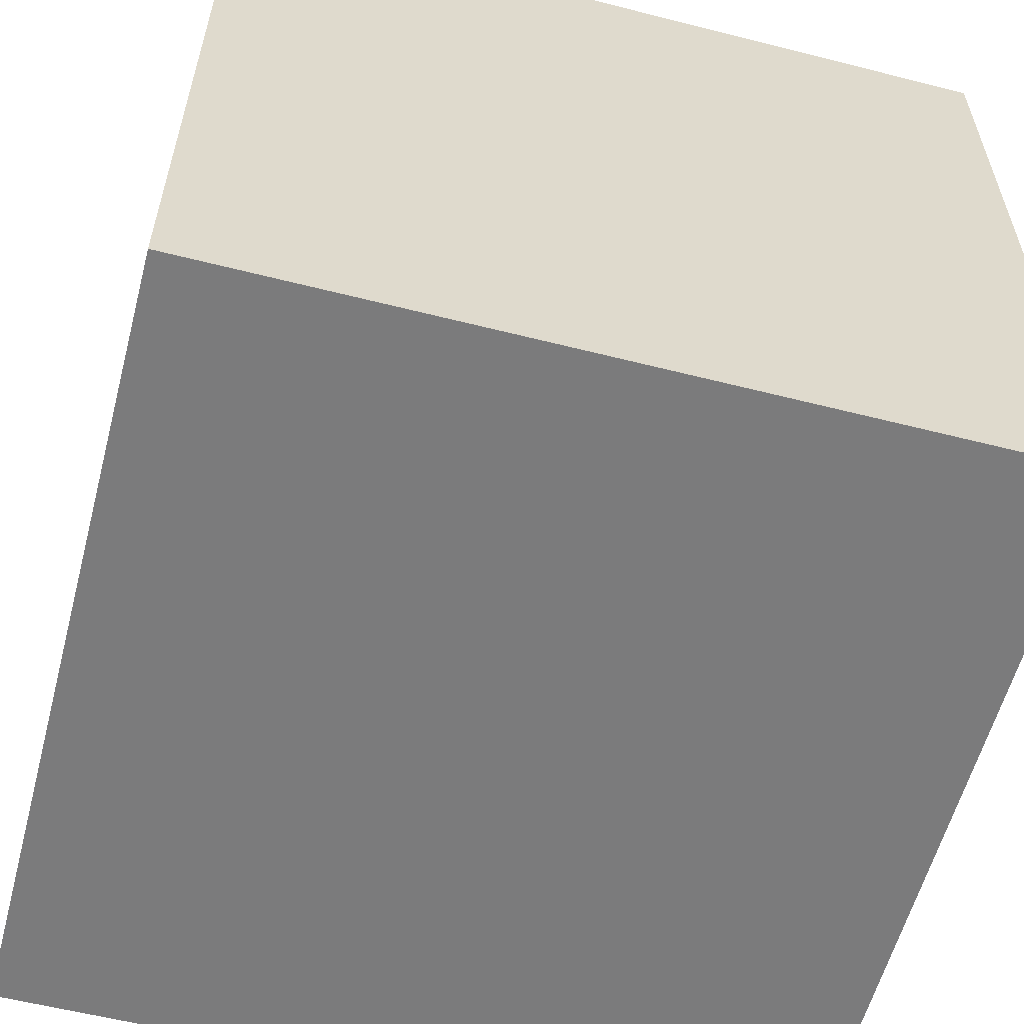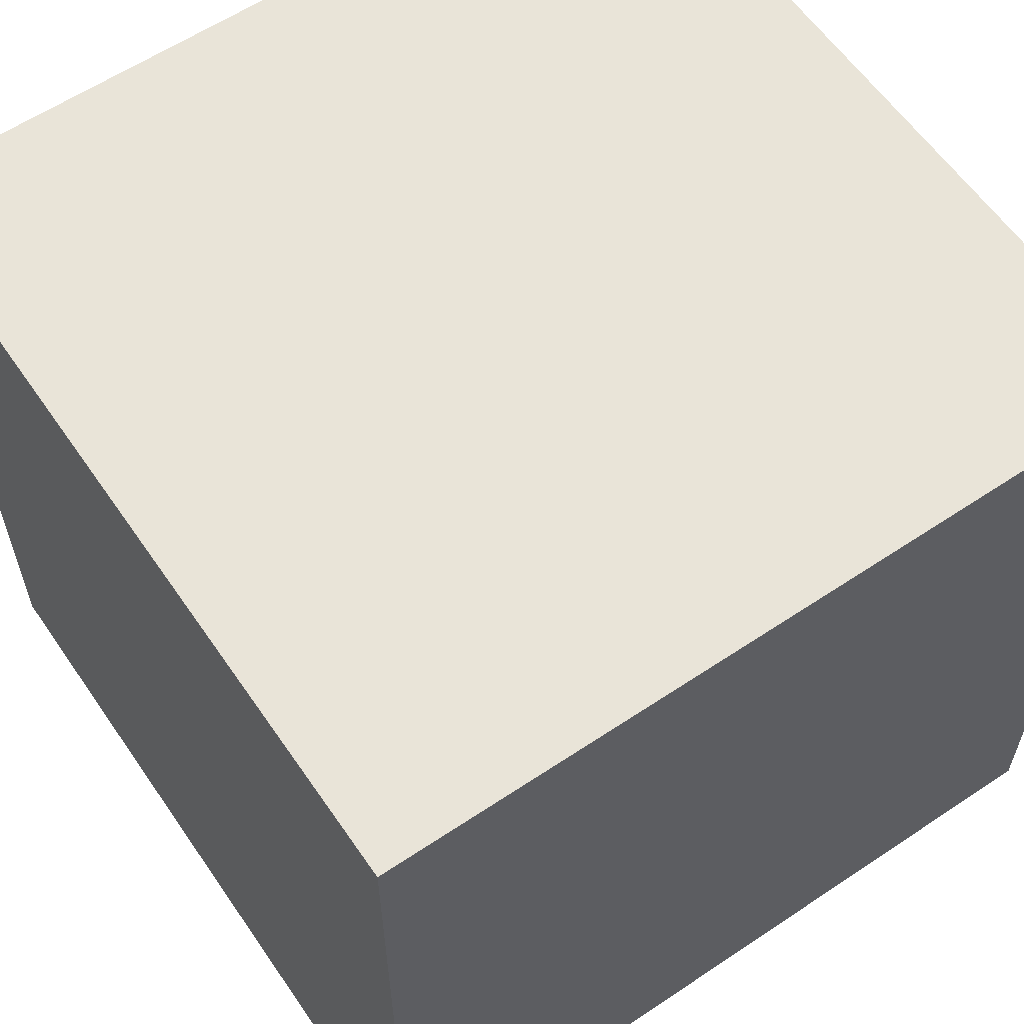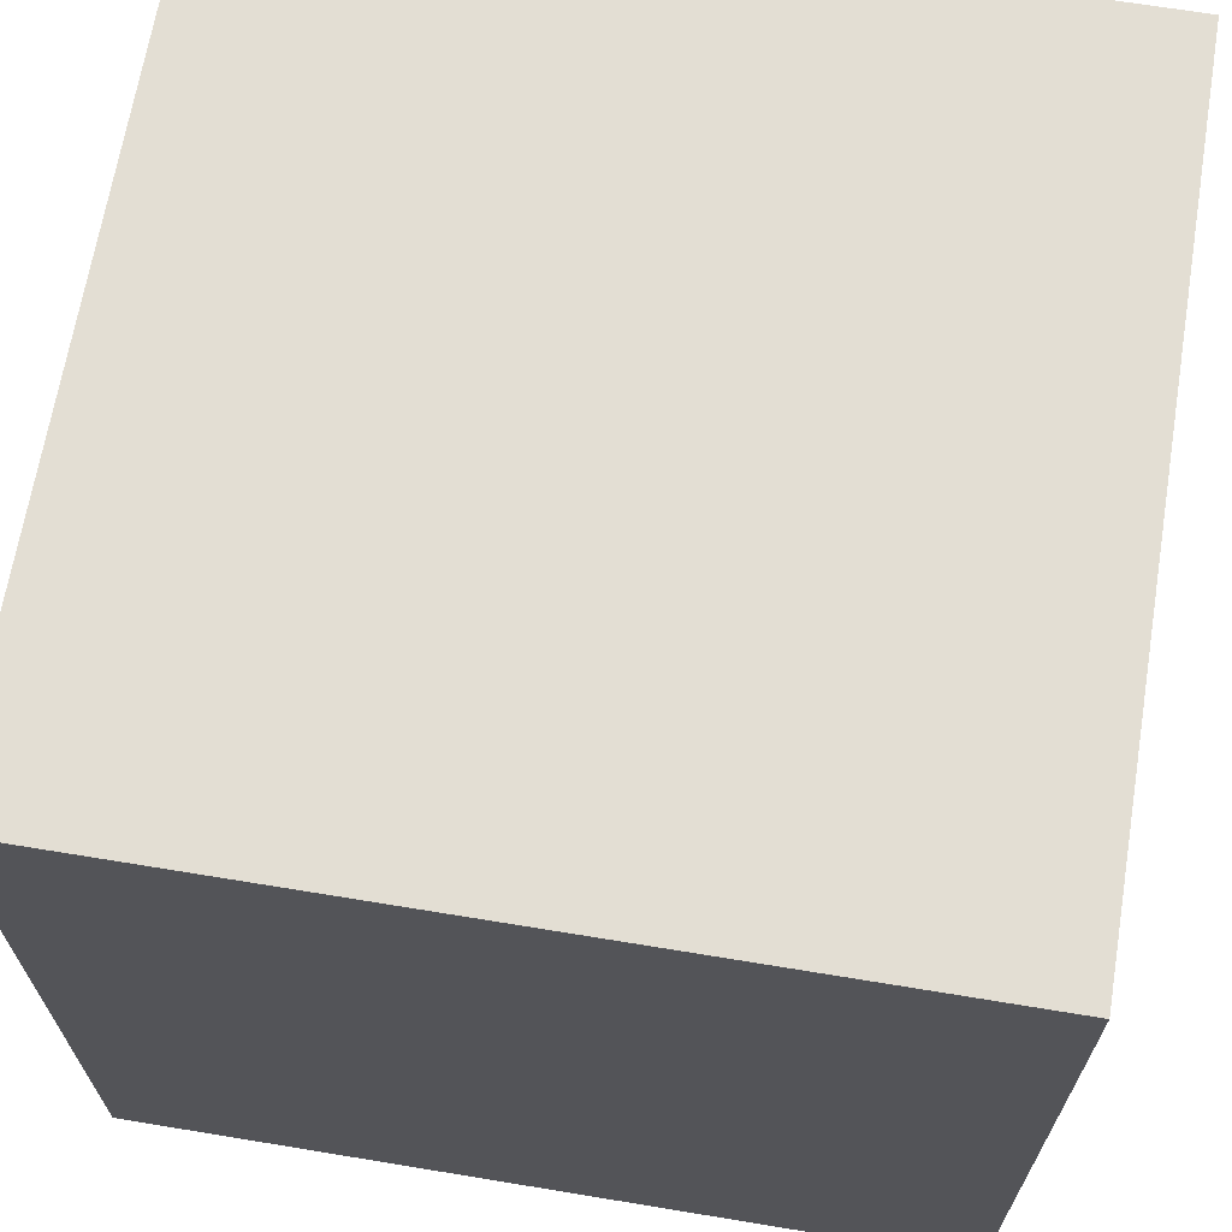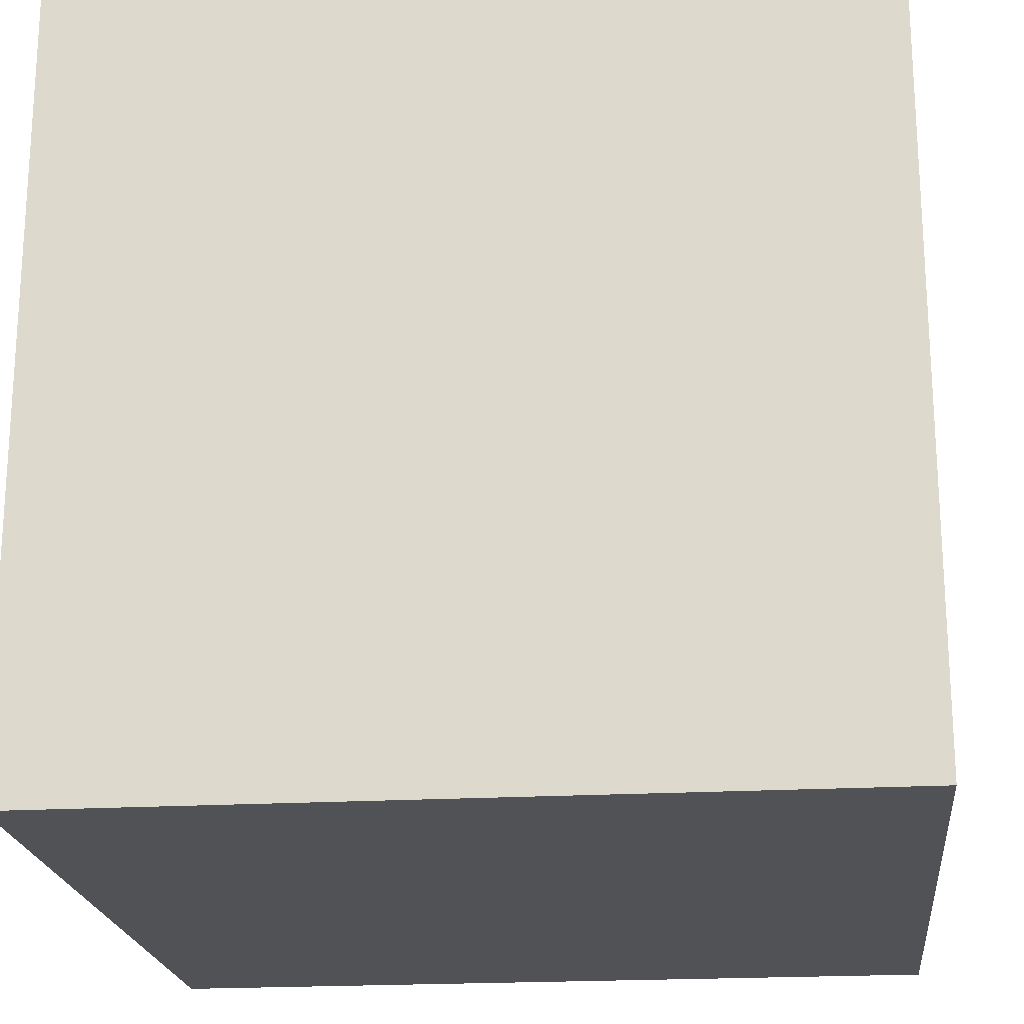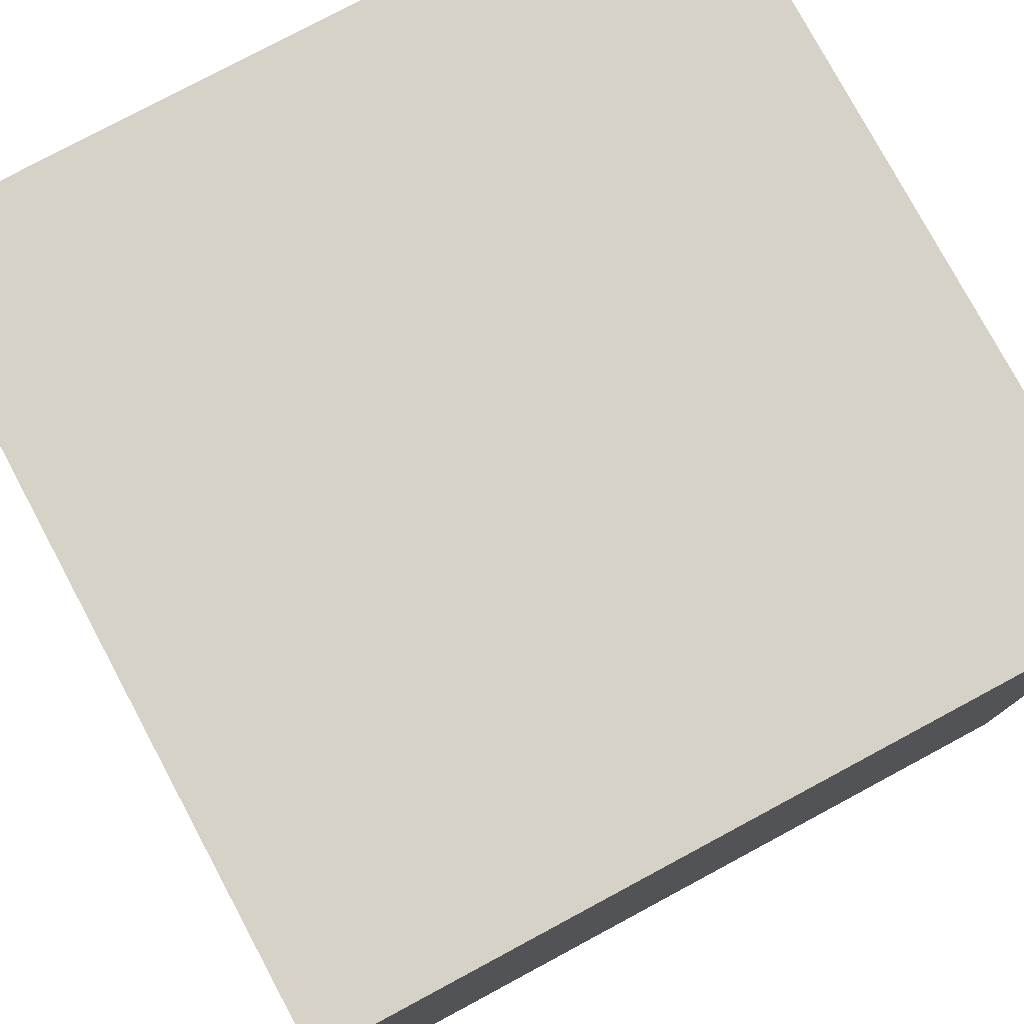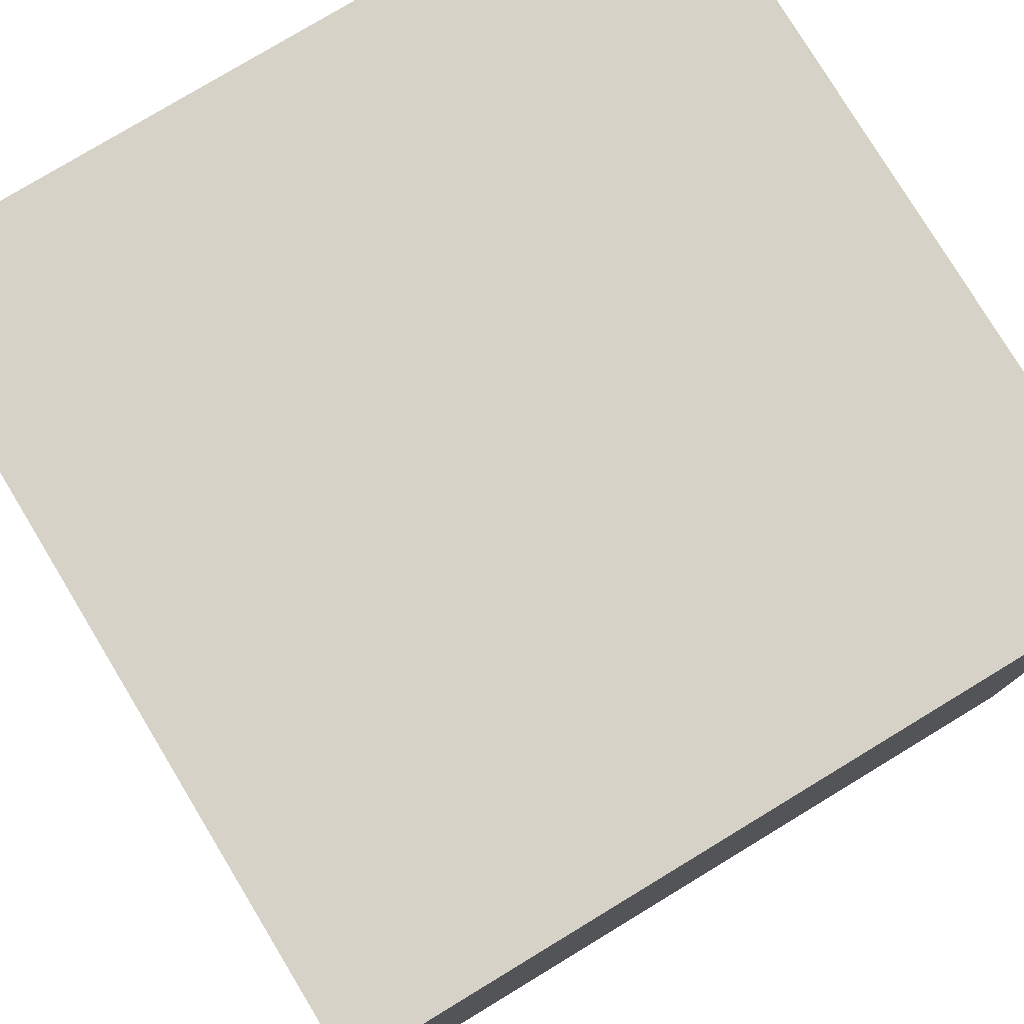
<metadata>
{"format":"obj","ext":"obj","renderer":"f3d","projection":"perspective","resolution":1024,"background":"white","views":[{"elev":-58.4,"azim":-104.7,"up":"+Y"},{"elev":60.1,"azim":145.6,"up":"+Y"},{"elev":67.2,"azim":9.4,"up":"+Y"},{"elev":-20.7,"azim":-174.0,"up":"+Y"},{"elev":78.1,"azim":61.8,"up":"+Y"},{"elev":78.4,"azim":-31.2,"up":"+Z"}]}
</metadata>
<code>
v  -0.5 -0.5 0.5
v  0.5 -0.5 0.5
v  0.5 -0.5 -0.5
v  -0.5 -0.5 -0.5
v  -0.5 0.5 0.5
v  -0.5 0.5 -0.5
v  0.5 0.5 -0.5
v  0.5 0.5 0.5
g Box001
f 1 2 3
f 3 4 1
f 5 6 7
f 7 8 5
f 1 5 8
f 8 2 1
f 2 8 7
f 7 3 2
f 3 7 6
f 6 4 3
f 4 6 5
f 5 1 4

</code>
